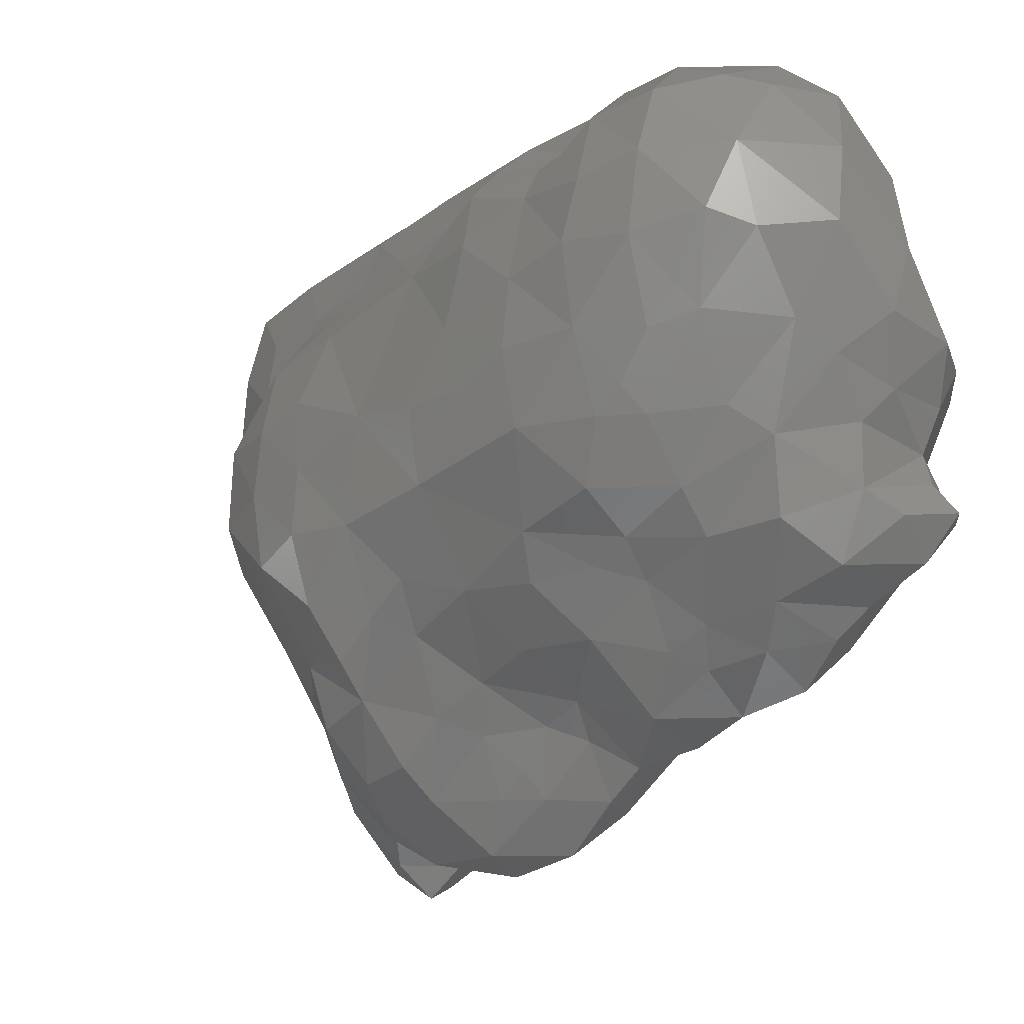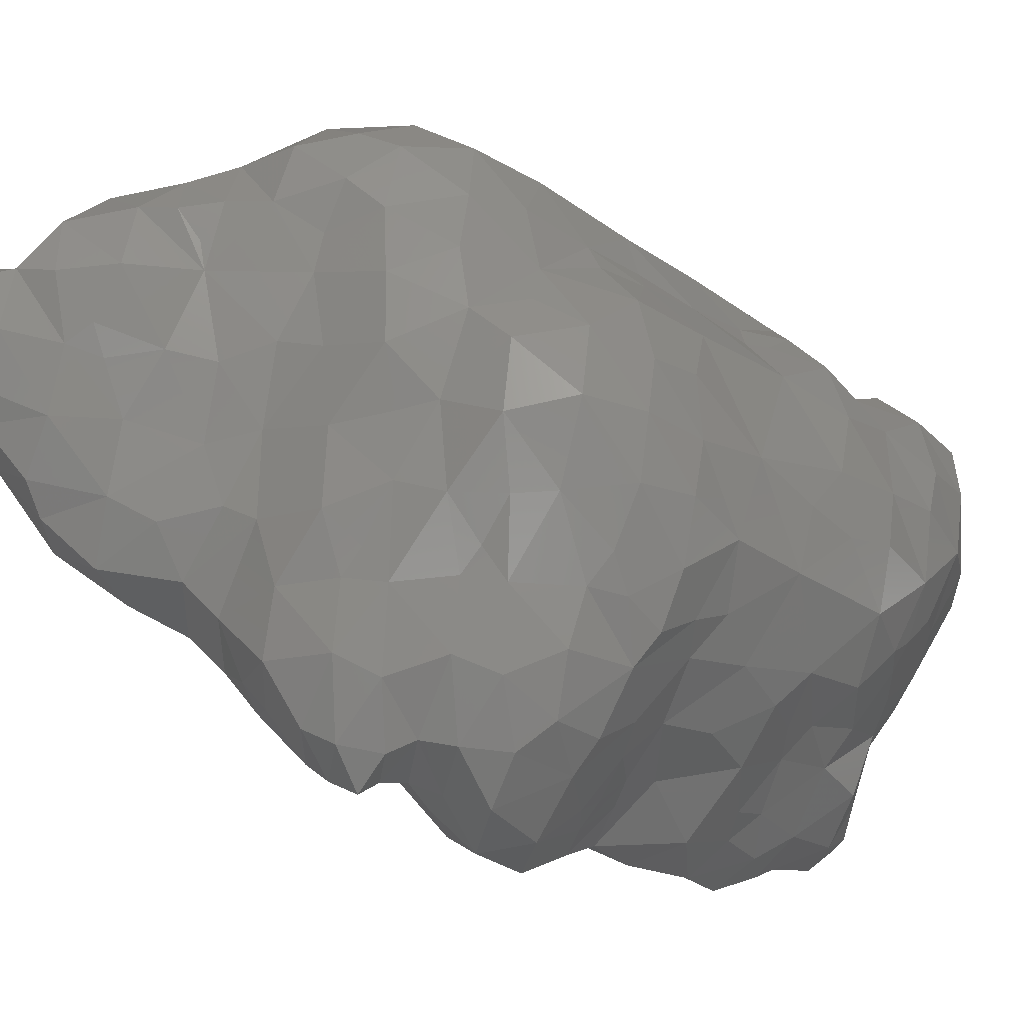
<metadata>
{"format":"stl","ext":"stl","renderer":"f3d","projection":"perspective","resolution":1024,"background":"white","views":[{"elev":-26.9,"azim":138.1,"up":"+Z"},{"elev":-31.7,"azim":44.7,"up":"+Z"}]}
</metadata>
<code>
# stl→obj: 414 verts, 824 faces
v 60.52 167.7 141.4
v 60.68 167.1 141.9
v 60.07 167.6 141.7
v 61.06 167.6 141.8
v 60.41 168.1 141.8
v 61.77 168.2 141.9
v 60.98 168.7 141.6
v 61.58 169 141.3
v 62.25 168.8 141.8
v 60.69 169.6 141.2
v 60.37 169.1 141.7
v 59.92 169.8 141.8
v 61.45 170 141.2
v 62.3 169.8 141.8
v 60.57 170.6 141.3
v 59.89 170.9 141.9
v 61.33 170.9 141.8
v 61.76 170.5 141.8
v 60.64 171.4 141.8
v 60.32 166.8 142.1
v 60.27 166.2 142.9
v 59.73 166.8 142.6
v 61.11 166.6 142.8
v 59.6 167.6 142.1
v 59.28 167 142.8
v 58.84 167.8 142.9
v 61.36 167.9 142
v 61.48 167.2 142.6
v 62.2 167.7 142.8
v 59.58 168.4 142.5
v 60.44 168.6 142
v 59.7 169 142.5
v 62.77 169 142.1
v 62.6 168.2 142.6
v 63.25 168.7 142.9
v 59.57 170 142.6
v 62.79 169.8 142.2
v 63.45 169.7 142.9
v 59.55 171.1 142.8
v 61.72 170.9 142
v 62.28 170.8 142.4
v 62.8 170.4 142.6
v 60.64 171.9 142.1
v 59.81 171.9 142.6
v 61.27 171.7 142.4
v 61.76 171.4 142.5
v 60.45 172.8 142.1
v 59.81 173.2 142.8
v 61.77 172 142.7
v 61.41 173 142.2
v 62.47 173 143
v 60.68 173.8 142.2
v 61.37 173.9 142.6
v 61.79 173.7 142.8
v 60.43 174.7 142.3
v 59.87 174.9 143
v 61.17 174.7 142.6
v 60.63 175.4 142.7
v 59.46 166.6 143
v 59.54 166 143.7
v 58.78 166.8 143.5
v 60.65 166 143.8
v 61.38 166.5 143.8
v 58.34 167.6 144
v 61.82 166.9 143.7
v 62.49 167.5 143.8
v 59.25 168.8 142.9
v 58.71 169 143.6
v 62.92 168 143.7
v 63.57 168.7 143.7
v 59.33 169.6 142.9
v 63.84 169.2 143.6
v 63.88 169.8 143.3
v 64.38 169.7 144
v 59.25 170.5 143.1
v 58.66 170.6 144
v 62.66 171.1 142.9
v 63.47 170.8 143.5
v 63.91 170.4 143.7
v 59.24 171.6 143.7
v 59.54 172.1 143.4
v 62.75 172 143.1
v 63.55 171.8 143.7
v 59.53 173 143.6
v 63.29 172.8 143.6
v 59.43 174 143.9
v 61.73 174.3 143
v 62.41 173.9 143.5
v 62.89 173.5 143.7
v 59.61 175 143.8
v 61.51 175.2 143
v 62.38 174.9 143.7
v 60.57 175.9 143
v 59.81 175.9 143.7
v 61.39 176.2 143.2
v 62.12 175.9 143.7
v 60.53 176.8 143.3
v 60.02 176.9 143.9
v 61.1 177 143.7
v 61.5 176.7 144
v 60.53 177.3 143.8
v 58.53 164.7 144.3
v 58.25 164 144.9
v 57.71 164.7 144.9
v 59.1 164.4 145.1
v 58.28 165.5 144.2
v 57.63 165.9 144.9
v 59.44 165 144.8
v 59.31 165.6 144.2
v 60.13 165.5 145
v 58.5 166.4 144
v 60.49 165.8 144.7
v 61.69 166.6 144.1
v 61.44 166.1 144.6
v 62.24 166.6 144.9
v 57.61 167.6 145.2
v 62.81 167.6 144.1
v 62.74 167 144.7
v 63.33 167.6 144.7
v 58.33 169.1 144.7
v 63.96 168.8 144.1
v 63.8 168 144.7
v 64.49 168.8 144.8
v 64.66 169.6 144.9
v 58.42 170.9 144.9
v 63.95 171 144
v 64.54 170.6 144.8
v 58.66 171.8 144.6
v 64.47 172 144.8
v 59.26 172.7 144
v 58.69 172.9 144.8
v 63.7 173.1 144
v 58.74 174 145
v 62.89 174 143.9
v 63.65 174.2 144.2
v 64.43 173.8 145
v 59.29 174.6 144.7
v 59.52 175.1 144.5
v 62.87 175 144.2
v 63.56 175.1 144.9
v 63.96 174.7 144.9
v 59.73 176.1 144.6
v 62.4 176.1 144.7
v 62.91 175.9 145
v 60.48 176.8 144.8
v 60.64 177 144.2
v 61.63 176.8 144.8
v 58.4 163.6 145.3
v 58.23 163 145.9
v 57.66 163.6 145.8
v 58.97 163.5 145.9
v 57.43 164.6 145.8
v 59.44 164.3 146.1
v 57.4 165.5 146
v 60.08 165.2 145.8
v 57.41 166.4 145.9
v 60.72 165.6 145.9
v 61.64 166 145.7
v 62.41 166.4 145.8
v 62.9 166.7 145.9
v 63.62 167.2 145.6
v 64.38 167.8 145.8
v 58.04 168.8 145.1
v 57.57 168.7 145.9
v 64.67 168.8 145.8
v 58.07 169.5 145.2
v 57.59 169.8 146
v 64.71 169.8 145.9
v 58.14 170.5 145.2
v 57.68 170.9 146
v 64.69 171 146.2
v 58.21 171.4 145.6
v 58.41 172 145.6
v 64.7 172 145.8
v 58.44 173.1 145.7
v 64.68 172.9 145.7
v 58.49 174.1 146
v 64.67 173.8 146
v 59.22 175 145
v 58.74 175 145.7
v 63.92 175.1 145.2
v 64.48 174.8 145.9
v 59.41 175.9 145.1
v 58.94 175.9 146
v 63.59 176.1 145.9
v 63.95 175.6 145.8
v 59.64 176.6 145.9
v 60.44 177.1 145.3
v 60.05 177.1 146
v 61.35 177.2 145.2
v 62.18 177 145.5
v 62.72 176.8 145.8
v 60.78 177.6 145.9
v 61.79 177.6 146
v 58.38 162.6 146.3
v 58.23 162.2 147
v 57.71 162.7 146.7
v 58.91 162.6 146.9
v 57.46 163.6 146.8
v 59.26 163.4 146.9
v 57.4 164.6 146.9
v 59.52 163.9 146.8
v 60.1 164.4 146.9
v 57.39 165.6 146.9
v 60.54 165 146.8
v 61.16 165.4 147
v 57.39 166.7 146.8
v 61.69 165.8 146.9
v 62.54 166.1 146.7
v 63.4 166.7 147.1
v 57.41 167.7 146.9
v 63.81 167.1 146.6
v 64.43 167.9 146.9
v 57.43 168.8 147.5
v 64.68 168.9 146.7
v 57.45 170.1 147
v 64.69 169.7 146.9
v 58.11 171.8 146
v 57.59 171.7 146.8
v 64.71 172.7 146.7
v 58.15 172.7 146.2
v 57.65 172.9 147
v 58.19 173.7 146.3
v 57.82 173.7 147.1
v 64.69 173.9 146.9
v 58.39 174.4 147
v 58.76 175 146.8
v 64.66 174.8 147
v 59.53 175.9 146.9
v 59.34 176.1 146.4
v 64.43 175.8 146.8
v 60.26 176.8 146.8
v 60.59 177.2 146.6
v 60.8 177 147.2
v 63.43 176.9 146.8
v 63.92 176.6 147
v 61.55 177.7 146.9
v 62.67 177.6 146.9
v 58.38 162.2 147.7
v 57.71 162.6 147.6
v 58.98 162.7 147.9
v 57.61 163.6 147.8
v 59.45 163 147.8
v 59.59 163.6 147.2
v 60.04 163.6 147.9
v 57.57 164.7 147.9
v 60.61 164.6 148
v 57.41 165.8 147.8
v 61.68 165.6 147.9
v 57.41 166.7 147.9
v 62.63 166 147.7
v 63.36 166.6 148
v 57.42 167.7 148
v 63.86 167.5 147.4
v 63.76 167.7 148
v 64.45 168.9 147.8
v 57.44 169.7 148
v 64.51 170.1 147.8
v 57.45 170.8 147.9
v 64.5 171.8 148
v 57.49 172 147.8
v 57.69 172.9 148
v 64.68 173 147.8
v 58.29 173.6 148.1
v 58.26 174 147.6
v 58.67 174.1 148
v 64.55 174.1 148.1
v 59.14 174.7 147.8
v 59.32 175.1 147.5
v 59.66 175 148.1
v 64.64 175.1 147.8
v 60.34 176 147.7
v 64.45 176 147.9
v 60.68 176.2 148.1
v 60.96 176.9 148.1
v 63.68 176.9 147.9
v 61.64 177.6 147.9
v 62.63 177.7 147.9
v 58.22 162.7 148.3
v 58.36 163.6 148.6
v 59.35 163.1 148.7
v 58.77 163.6 149
v 60.15 163.8 148.9
v 58.15 164.6 148.7
v 58.69 164.5 149.2
v 60.54 164.1 148.8
v 60.65 164.4 148.4
v 60.97 164.6 149
v 58.26 165.1 149.1
v 57.65 165.6 148.7
v 61.88 165.5 148.5
v 61.47 165 148.9
v 62.27 165.5 149.2
v 57.61 166.8 148.9
v 62.63 165.9 148.7
v 63.4 166.7 148.9
v 57.62 168.5 148.9
v 63.58 167.6 149.1
v 63.9 168.7 148.5
v 63.66 168.8 149
v 57.6 170 149
v 63.94 169.6 148.6
v 63.68 169.8 149.1
v 57.62 171.7 148.9
v 63.81 170.8 148.9
v 63.7 171.9 149.2
v 63.92 171.7 148.8
v 58.13 172.7 148.9
v 58.2 173 148.6
v 58.5 173 149
v 63.99 172.2 148.9
v 64.43 172.9 148.7
v 59.05 173.7 148.8
v 59.29 174.2 148.5
v 59.49 174.1 149.1
v 63.92 173.7 149
v 59.88 174.8 149.2
v 63.81 174.3 149.1
v 63.65 173.8 149.3
v 64.4 175.1 148.8
v 60.51 175.6 148.9
v 60.99 176.2 148.9
v 64.28 176.1 148.8
v 61.61 177 148.8
v 63.27 177.2 148.8
v 63.67 176.7 149
v 62.04 177 149.1
v 62.47 177.5 148.8
v 59.42 163.8 149.4
v 59.44 164.5 149.7
v 60.26 164.4 149.6
v 58.19 165.9 149.5
v 58.68 165.5 149.8
v 59.57 165 150
v 60.75 165 149.9
v 61.66 165.1 149.8
v 62.3 165.7 150
v 58.19 167 149.6
v 58.58 166.5 150
v 62.77 166.1 149.7
v 63.28 166.9 149.9
v 58.26 168 149.7
v 58.67 167.4 150.1
v 63.38 168.1 149.9
v 58.18 169 149.7
v 58.66 168.7 150.2
v 63.44 169.8 149.8
v 58.13 169.9 149.8
v 58.48 169.7 150.2
v 58.26 170.3 150.2
v 57.75 170.8 149.8
v 63.4 171.2 149.9
v 57.8 171.7 150
v 58.34 172.4 150
v 59.03 173.1 150
v 63.87 172.8 149.4
v 63.47 173 149.8
v 59.82 174 150
v 63.32 174.1 149.9
v 60.37 174.7 149.9
v 60.42 175 149.6
v 60.82 175 150
v 62.9 175.1 149.8
v 62.22 175.2 150
v 62.61 174.7 150.1
v 63.75 175.1 149.5
v 61.42 175.6 149.8
v 61.9 176.1 149.6
v 62.75 176 149.7
v 63.63 175.9 149.5
v 62.78 176.8 149.5
v 59.39 166.2 150.5
v 60.62 166.2 150.6
v 61.59 165.8 150.5
v 61.72 166.9 150.8
v 62.52 166.5 150.5
v 59.44 167.8 150.7
v 60.34 167.6 150.8
v 61.5 169.1 150.9
v 62.61 167.8 150.6
v 59.37 168.8 150.8
v 60.27 168.7 150.9
v 62.73 169.4 150.6
v 59.66 169.2 151.1
v 58.87 169.6 150.9
v 60.57 169.2 151.1
v 61.1 170 151.2
v 58.24 171 150.6
v 58.7 170.6 150.9
v 61.64 170.7 150.9
v 61.21 171 151.2
v 62.55 170.8 150.7
v 58.26 171.8 150.6
v 58.73 171.7 151
v 61.75 171.8 150.9
v 61.21 172.1 151.1
v 59.18 172.6 150.8
v 59.31 172.9 150.7
v 59.63 172.8 151
v 61.64 173 150.8
v 61.05 173 151
v 62.63 172.5 150.6
v 60.24 173.4 150.8
v 60.76 174 150.6
v 61.63 173.9 150.8
v 62.54 173.8 150.6
v 61.68 174.8 150.5
v 59.49 170 151.5
v 60.34 169.8 151.5
v 59.49 171 151.6
v 60.42 170.7 151.6
v 59.56 172 151.5
v 60.44 171.7 151.6
v 60.43 172.7 151.5
f 1 2 3
f 2 1 4
f 1 3 5
f 6 7 8
f 4 1 5
f 6 8 9
f 10 11 12
f 7 11 10
f 7 10 8
f 8 10 13
f 14 9 8
f 13 14 8
f 15 10 12
f 16 15 12
f 17 18 13
f 17 13 15
f 15 13 10
f 14 13 18
f 15 16 19
f 17 15 19
f 20 21 22
f 21 20 23
f 24 25 26
f 22 25 24
f 20 22 24
f 20 24 3
f 20 3 2
f 4 27 28
f 2 4 28
f 2 28 23
f 2 23 20
f 28 27 29
f 24 26 30
f 31 30 32
f 5 30 31
f 5 24 30
f 5 3 24
f 5 27 4
f 5 31 27
f 6 27 7
f 7 27 31
f 9 33 34
f 6 9 34
f 6 34 29
f 6 29 27
f 34 33 35
f 11 31 32
f 11 32 12
f 12 32 36
f 7 31 11
f 33 14 37
f 9 14 33
f 38 35 33
f 37 38 33
f 12 36 16
f 36 39 16
f 18 17 40
f 18 40 41
f 14 18 41
f 14 41 42
f 14 42 37
f 38 37 42
f 43 19 16
f 43 16 44
f 44 16 39
f 19 43 45
f 17 19 45
f 17 45 46
f 17 46 40
f 41 40 46
f 47 43 44
f 48 47 44
f 49 45 43
f 49 43 50
f 50 43 47
f 49 50 51
f 52 47 48
f 53 54 50
f 53 50 52
f 52 50 47
f 51 50 54
f 55 52 48
f 56 55 48
f 57 53 52
f 55 57 52
f 55 56 58
f 57 55 58
f 59 60 61
f 59 22 21
f 59 21 60
f 60 21 62
f 62 21 23
f 63 62 23
f 25 59 61
f 25 61 26
f 26 61 64
f 22 59 25
f 23 65 63
f 28 65 23
f 65 28 29
f 66 65 29
f 67 30 26
f 67 26 68
f 68 26 64
f 30 67 32
f 29 69 66
f 34 69 29
f 69 34 35
f 70 69 35
f 71 67 68
f 32 71 36
f 67 71 32
f 72 38 73
f 72 70 38
f 70 35 38
f 72 73 74
f 75 71 68
f 76 75 68
f 36 75 39
f 71 75 36
f 42 41 77
f 42 77 78
f 38 42 78
f 38 78 79
f 38 79 73
f 74 73 79
f 75 76 80
f 80 39 75
f 80 81 39
f 81 44 39
f 46 45 49
f 46 77 41
f 46 49 77
f 49 82 77
f 83 78 77
f 82 83 77
f 44 81 48
f 81 84 48
f 51 82 49
f 85 83 82
f 51 85 82
f 84 86 48
f 54 53 87
f 54 87 88
f 51 54 88
f 51 88 89
f 85 51 89
f 48 86 56
f 86 90 56
f 87 57 91
f 53 57 87
f 92 88 87
f 91 92 87
f 93 58 56
f 93 56 94
f 94 56 90
f 58 91 57
f 58 93 91
f 93 95 91
f 96 92 91
f 95 96 91
f 97 93 94
f 98 97 94
f 99 100 95
f 99 95 97
f 97 95 93
f 96 95 100
f 97 98 101
f 99 97 101
f 102 103 104
f 103 102 105
f 106 102 104
f 107 106 104
f 108 105 102
f 108 102 109
f 109 102 106
f 108 109 110
f 111 106 107
f 60 111 61
f 60 109 111
f 109 106 111
f 109 112 110
f 109 60 112
f 60 62 112
f 63 113 114
f 63 114 62
f 62 114 112
f 114 113 115
f 64 111 107
f 116 64 107
f 111 64 61
f 63 65 113
f 66 117 118
f 65 66 118
f 65 118 115
f 65 115 113
f 118 117 119
f 64 116 120
f 120 68 64
f 66 69 117
f 70 121 122
f 69 70 122
f 69 122 119
f 69 119 117
f 122 121 123
f 70 72 121
f 121 72 74
f 121 74 123
f 123 74 124
f 68 120 76
f 120 125 76
f 79 78 126
f 79 126 127
f 79 127 74
f 74 127 124
f 80 76 128
f 128 76 125
f 78 83 126
f 129 127 126
f 83 129 126
f 130 80 128
f 131 130 128
f 81 130 84
f 80 130 81
f 83 85 132
f 132 129 83
f 86 130 131
f 133 86 131
f 130 86 84
f 89 88 134
f 89 132 85
f 89 134 132
f 134 135 132
f 136 129 132
f 135 136 132
f 86 133 137
f 137 138 86
f 138 90 86
f 134 92 139
f 88 92 134
f 140 141 135
f 140 135 139
f 139 135 134
f 136 135 141
f 90 138 94
f 138 142 94
f 139 143 144
f 139 92 143
f 92 96 143
f 140 139 144
f 145 146 98
f 145 98 142
f 142 98 94
f 146 100 99
f 146 145 100
f 145 147 100
f 143 96 100
f 147 143 100
f 98 146 101
f 99 101 146
f 148 149 150
f 149 148 151
f 103 148 150
f 103 150 104
f 104 150 152
f 148 103 105
f 148 105 151
f 151 105 153
f 104 152 107
f 152 154 107
f 105 155 153
f 108 155 105
f 155 108 110
f 154 156 107
f 110 157 155
f 112 157 110
f 114 158 112
f 112 158 157
f 158 114 115
f 159 158 115
f 107 156 116
f 115 160 159
f 118 160 115
f 119 122 161
f 119 161 118
f 118 161 160
f 161 122 162
f 163 120 116
f 163 116 164
f 122 123 162
f 162 123 165
f 166 163 164
f 167 166 164
f 163 166 120
f 123 124 165
f 165 124 168
f 169 166 167
f 170 169 167
f 120 169 125
f 166 169 120
f 124 127 168
f 168 127 171
f 169 170 172
f 172 125 169
f 172 173 125
f 173 128 125
f 127 129 171
f 171 129 174
f 128 173 131
f 173 175 131
f 174 129 176
f 131 175 133
f 175 177 133
f 129 136 176
f 176 136 178
f 179 137 133
f 179 133 180
f 180 133 177
f 137 179 138
f 141 140 181
f 141 181 182
f 141 182 136
f 136 182 178
f 183 179 180
f 184 183 180
f 138 183 142
f 179 183 138
f 140 144 185
f 140 185 186
f 140 186 181
f 182 181 186
f 183 184 187
f 188 187 189
f 145 187 188
f 145 183 187
f 145 142 183
f 145 190 147
f 188 190 145
f 147 190 191
f 143 147 191
f 143 191 192
f 143 192 144
f 185 144 192
f 188 189 193
f 190 188 193
f 194 190 193
f 191 190 194
f 195 196 197
f 196 195 198
f 149 195 197
f 149 197 150
f 150 197 199
f 195 149 151
f 195 151 198
f 198 151 200
f 150 199 152
f 199 201 152
f 202 200 153
f 200 151 153
f 202 153 203
f 152 201 154
f 201 204 154
f 155 157 205
f 155 205 203
f 155 203 153
f 205 157 206
f 154 204 156
f 204 207 156
f 157 208 206
f 157 158 208
f 159 160 209
f 159 209 158
f 158 209 208
f 209 160 210
f 156 207 116
f 207 211 116
f 160 212 210
f 160 161 212
f 212 161 162
f 213 212 162
f 116 211 164
f 211 214 164
f 162 165 213
f 213 165 215
f 164 214 167
f 214 216 167
f 165 168 215
f 215 168 217
f 167 216 170
f 168 171 217
f 218 172 170
f 218 170 219
f 219 170 216
f 172 218 173
f 171 174 220
f 221 218 219
f 222 221 219
f 173 221 175
f 218 221 173
f 174 176 220
f 223 221 222
f 224 223 222
f 175 223 177
f 221 223 175
f 176 178 220
f 220 178 225
f 223 224 226
f 226 177 223
f 226 227 177
f 227 180 177
f 178 182 225
f 225 182 228
f 229 230 184
f 229 184 227
f 227 184 180
f 186 185 231
f 186 231 182
f 182 231 228
f 184 230 187
f 189 232 233
f 187 232 189
f 187 229 232
f 187 230 229
f 232 234 233
f 185 192 235
f 185 235 236
f 231 185 236
f 189 233 193
f 233 234 237
f 233 237 193
f 193 237 194
f 192 191 194
f 192 194 238
f 238 194 237
f 235 192 238
f 196 239 240
f 197 196 240
f 239 196 198
f 241 239 198
f 197 240 199
f 240 242 199
f 243 200 244
f 243 241 200
f 241 198 200
f 243 244 245
f 199 242 201
f 242 246 201
f 200 202 244
f 244 202 203
f 244 203 245
f 245 203 247
f 201 246 204
f 246 248 204
f 205 247 203
f 247 205 206
f 249 247 206
f 204 248 207
f 248 250 207
f 208 249 206
f 209 251 208
f 208 251 249
f 251 209 210
f 252 251 210
f 207 250 211
f 250 253 211
f 254 210 212
f 254 255 210
f 255 252 210
f 212 213 254
f 211 253 214
f 255 254 213
f 255 213 256
f 256 213 215
f 214 257 216
f 215 217 256
f 256 217 258
f 257 259 216
f 217 171 258
f 258 171 260
f 216 259 219
f 259 261 219
f 171 220 260
f 219 261 222
f 261 262 222
f 260 220 263
f 264 265 224
f 264 224 262
f 262 224 222
f 264 266 265
f 220 225 263
f 263 225 267
f 224 265 226
f 227 268 269
f 226 268 227
f 226 266 268
f 226 265 266
f 268 270 269
f 225 228 267
f 267 228 271
f 227 269 229
f 229 270 272
f 229 269 270
f 228 231 271
f 271 231 273
f 229 272 232
f 272 234 232
f 272 274 234
f 274 275 234
f 235 276 236
f 273 231 236
f 276 273 236
f 234 275 277
f 237 234 277
f 238 237 278
f 237 277 278
f 276 235 238
f 278 276 238
f 239 279 240
f 239 241 279
f 279 280 242
f 240 279 242
f 241 280 279
f 241 281 280
f 241 243 281
f 281 282 280
f 281 243 245
f 283 281 245
f 280 284 246
f 242 280 246
f 285 280 282
f 284 280 285
f 286 247 287
f 286 283 247
f 283 245 247
f 286 287 288
f 284 289 290
f 284 290 246
f 246 290 248
f 285 289 284
f 249 291 292
f 247 249 292
f 247 292 288
f 247 288 287
f 292 291 293
f 248 290 250
f 290 294 250
f 291 295 293
f 291 249 295
f 249 251 295
f 295 251 252
f 296 295 252
f 250 294 253
f 294 297 253
f 252 255 296
f 296 255 298
f 253 297 214
f 299 300 255
f 300 298 255
f 255 256 299
f 214 297 257
f 297 301 257
f 302 300 299
f 303 300 302
f 256 258 302
f 299 256 302
f 257 301 259
f 301 304 259
f 305 303 302
f 258 260 305
f 302 258 305
f 259 304 261
f 306 305 307
f 305 260 307
f 308 309 262
f 308 262 304
f 304 262 261
f 308 310 309
f 307 311 306
f 311 307 260
f 311 260 312
f 312 260 263
f 262 309 264
f 266 313 314
f 264 313 266
f 264 310 313
f 264 309 310
f 313 315 314
f 316 312 267
f 267 312 263
f 266 314 268
f 314 270 268
f 314 315 270
f 315 317 270
f 316 318 319
f 318 316 267
f 318 267 320
f 320 267 271
f 270 317 321
f 272 270 321
f 321 274 272
f 322 274 321
f 271 273 320
f 320 273 323
f 324 275 322
f 322 275 274
f 276 325 326
f 323 273 276
f 326 323 276
f 275 324 277
f 324 327 328
f 324 328 277
f 277 328 278
f 325 276 278
f 328 325 278
f 281 329 282
f 281 283 329
f 329 330 285
f 282 329 285
f 283 286 331
f 283 331 329
f 329 331 330
f 286 288 331
f 289 332 290
f 289 333 332
f 285 333 289
f 285 334 333
f 285 330 334
f 331 334 330
f 335 334 331
f 288 335 331
f 288 292 335
f 292 336 335
f 336 292 293
f 337 336 293
f 332 338 294
f 290 332 294
f 339 332 333
f 338 332 339
f 293 340 337
f 295 340 293
f 340 295 296
f 341 340 296
f 338 342 297
f 294 338 297
f 343 338 339
f 342 338 343
f 296 298 341
f 341 298 344
f 342 345 297
f 346 342 343
f 345 342 346
f 298 300 344
f 344 300 347
f 345 348 301
f 297 345 301
f 349 345 346
f 348 345 349
f 300 303 347
f 348 350 351
f 348 351 301
f 301 351 304
f 349 350 348
f 303 305 347
f 347 305 352
f 351 353 304
f 305 306 352
f 304 353 354
f 308 304 354
f 354 310 308
f 355 310 354
f 356 306 311
f 356 357 306
f 357 352 306
f 311 312 356
f 313 310 355
f 355 315 313
f 358 315 355
f 316 357 356
f 316 319 357
f 319 359 357
f 312 316 356
f 360 361 317
f 360 317 358
f 358 317 315
f 360 362 361
f 363 364 365
f 318 366 363
f 318 363 359
f 318 359 319
f 365 359 363
f 318 320 366
f 317 361 321
f 322 367 368
f 321 367 322
f 321 362 367
f 321 361 362
f 364 368 367
f 364 363 368
f 363 369 368
f 366 370 363
f 370 369 363
f 320 323 370
f 366 320 370
f 322 368 324
f 327 324 368
f 327 368 371
f 371 368 369
f 326 325 371
f 326 371 370
f 370 371 369
f 323 326 370
f 327 371 328
f 325 328 371
f 334 372 333
f 334 335 373
f 372 334 373
f 335 336 374
f 373 335 374
f 336 337 374
f 333 372 339
f 374 375 373
f 337 340 376
f 337 376 374
f 374 376 375
f 340 341 376
f 372 377 343
f 339 372 343
f 373 378 372
f 378 377 372
f 375 379 373
f 379 378 373
f 376 380 375
f 380 379 375
f 341 344 380
f 376 341 380
f 377 381 346
f 343 377 346
f 378 382 377
f 382 381 377
f 379 382 378
f 380 383 379
f 344 347 383
f 380 344 383
f 381 384 385
f 381 385 346
f 346 385 349
f 382 384 381
f 386 384 382
f 386 379 387
f 386 382 379
f 350 388 351
f 350 389 388
f 350 349 389
f 349 385 389
f 390 387 379
f 391 387 390
f 383 392 379
f 392 390 379
f 347 352 392
f 383 347 392
f 388 393 353
f 351 388 353
f 394 388 389
f 393 388 394
f 395 391 390
f 396 391 395
f 392 395 390
f 353 393 354
f 355 397 398
f 354 397 355
f 354 394 397
f 354 393 394
f 397 399 398
f 400 396 395
f 401 396 400
f 392 402 395
f 402 400 395
f 352 357 402
f 392 352 402
f 358 403 404
f 355 403 358
f 355 399 403
f 355 398 399
f 401 404 403
f 401 400 404
f 400 405 404
f 402 406 400
f 406 405 400
f 357 359 406
f 402 357 406
f 358 404 360
f 362 360 404
f 362 404 407
f 407 404 405
f 365 364 407
f 365 407 406
f 406 407 405
f 359 365 406
f 362 407 367
f 364 367 407
f 384 408 385
f 384 386 409
f 408 384 409
f 386 387 409
f 408 410 389
f 385 408 389
f 409 411 408
f 411 410 408
f 387 391 411
f 409 387 411
f 410 412 394
f 389 410 394
f 411 413 410
f 413 412 410
f 391 396 413
f 411 391 413
f 394 412 397
f 399 397 412
f 399 412 414
f 414 412 413
f 396 401 414
f 413 396 414
f 399 414 403
f 401 403 414

</code>
